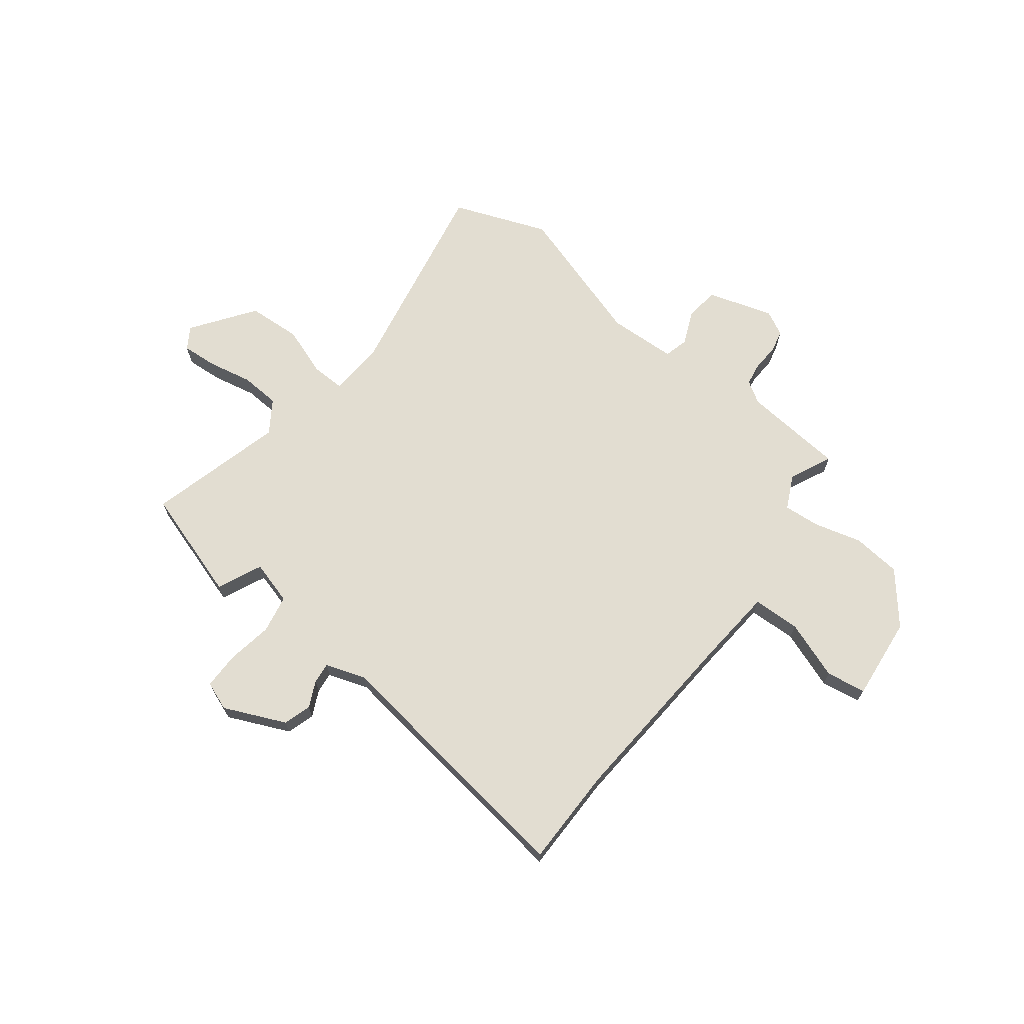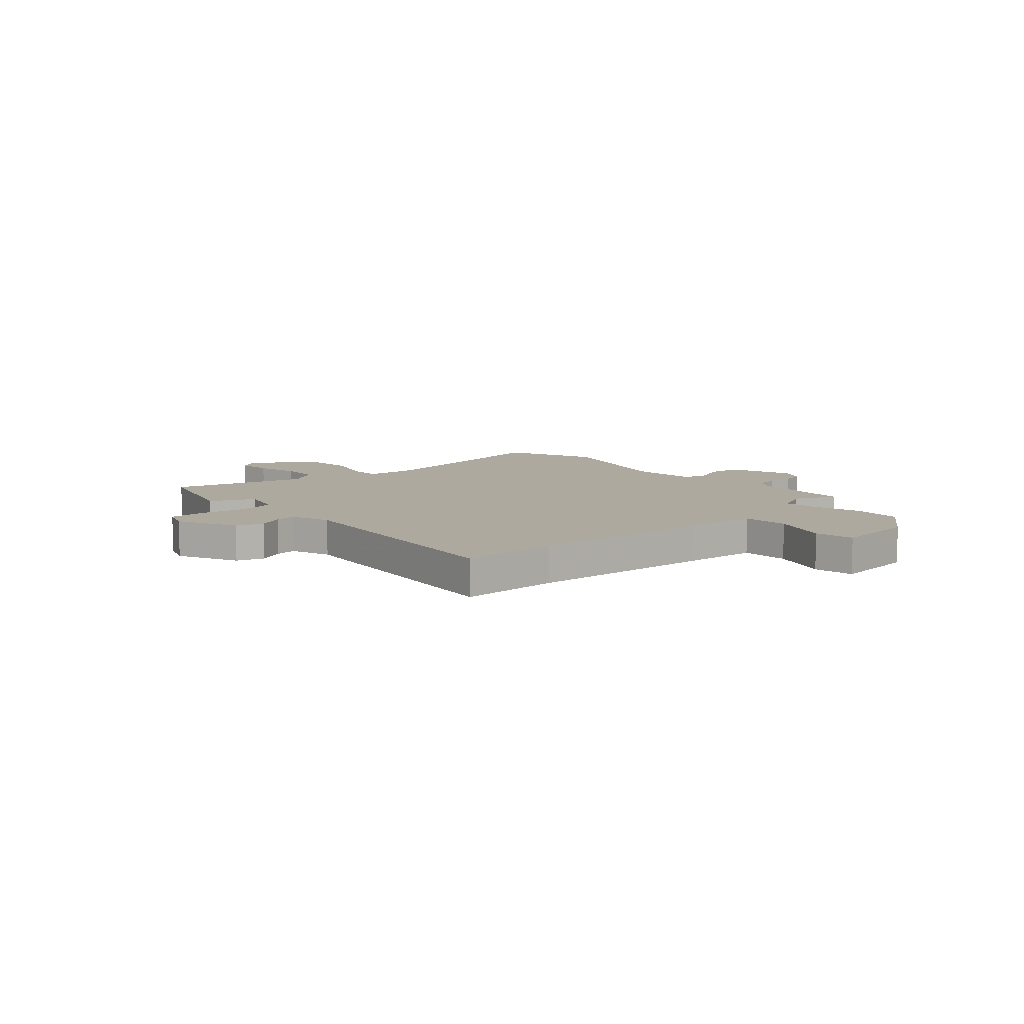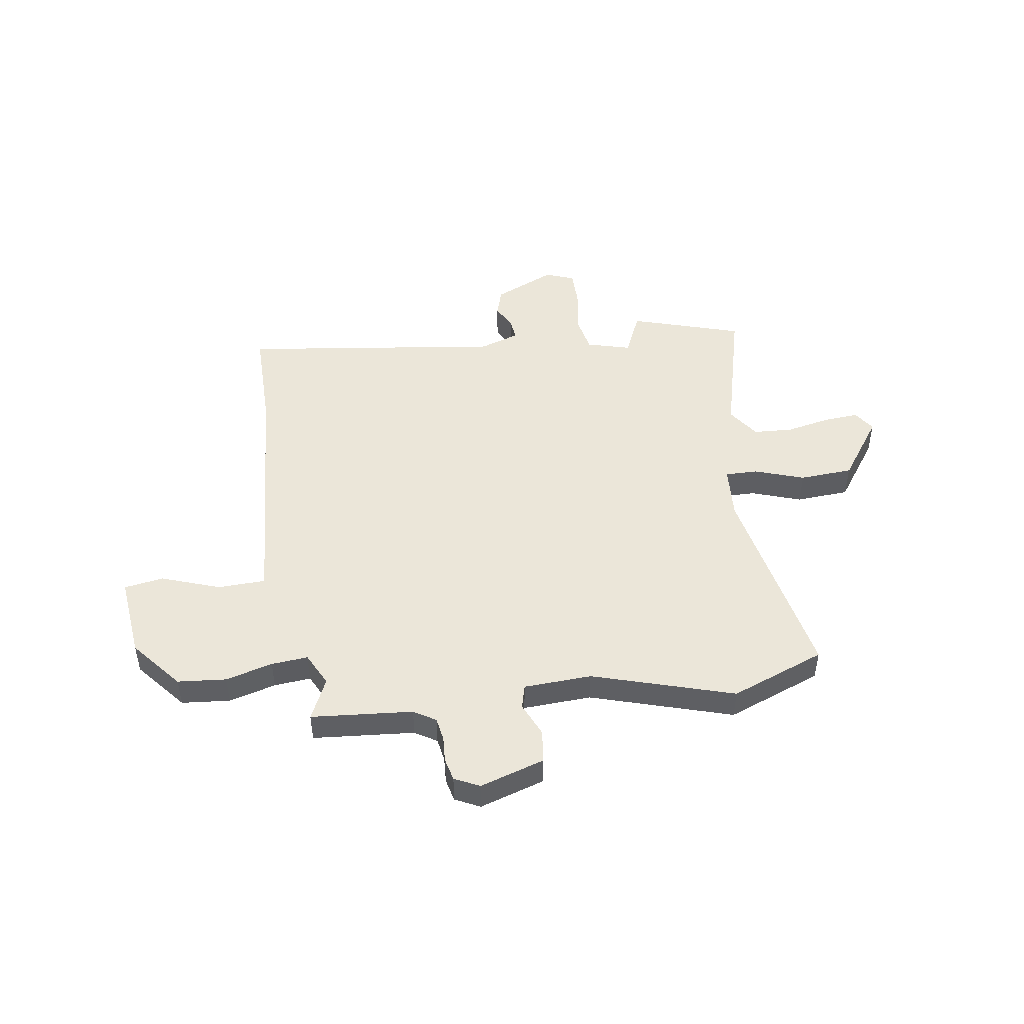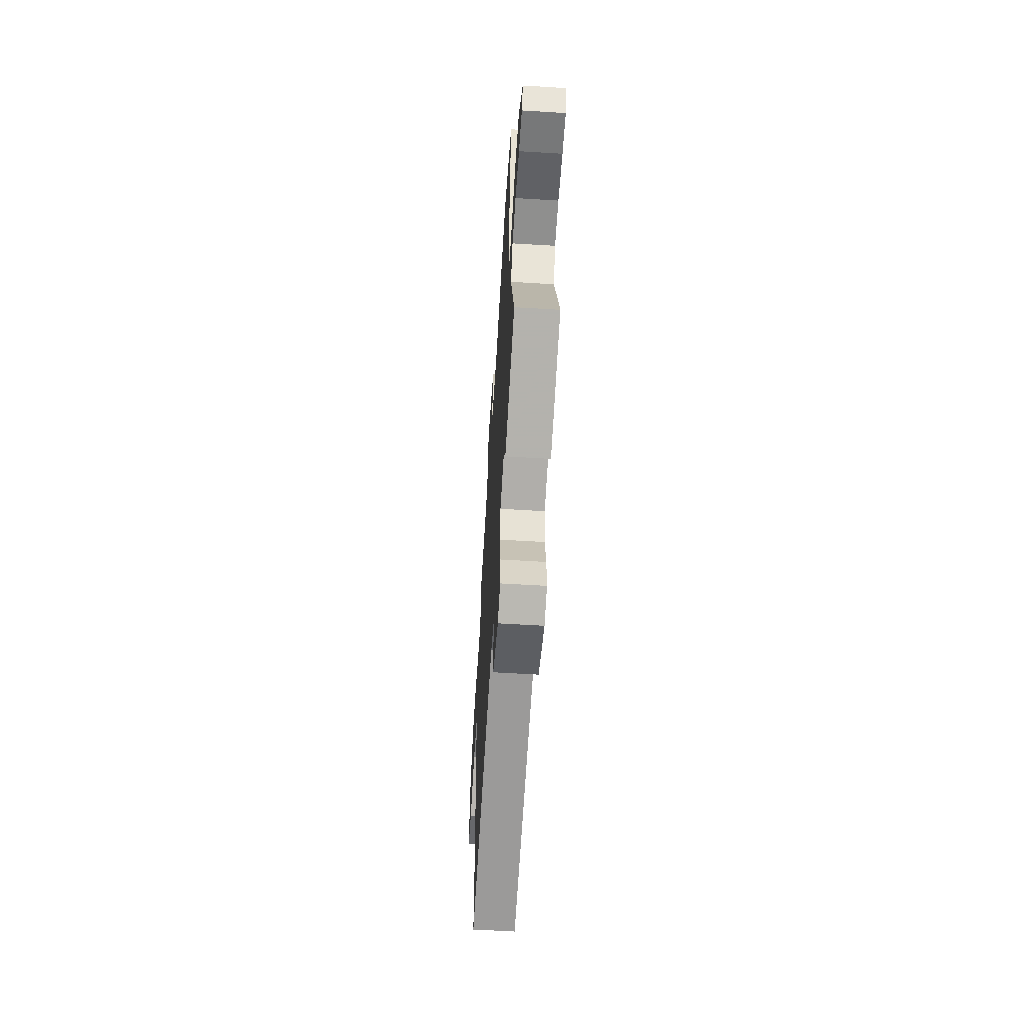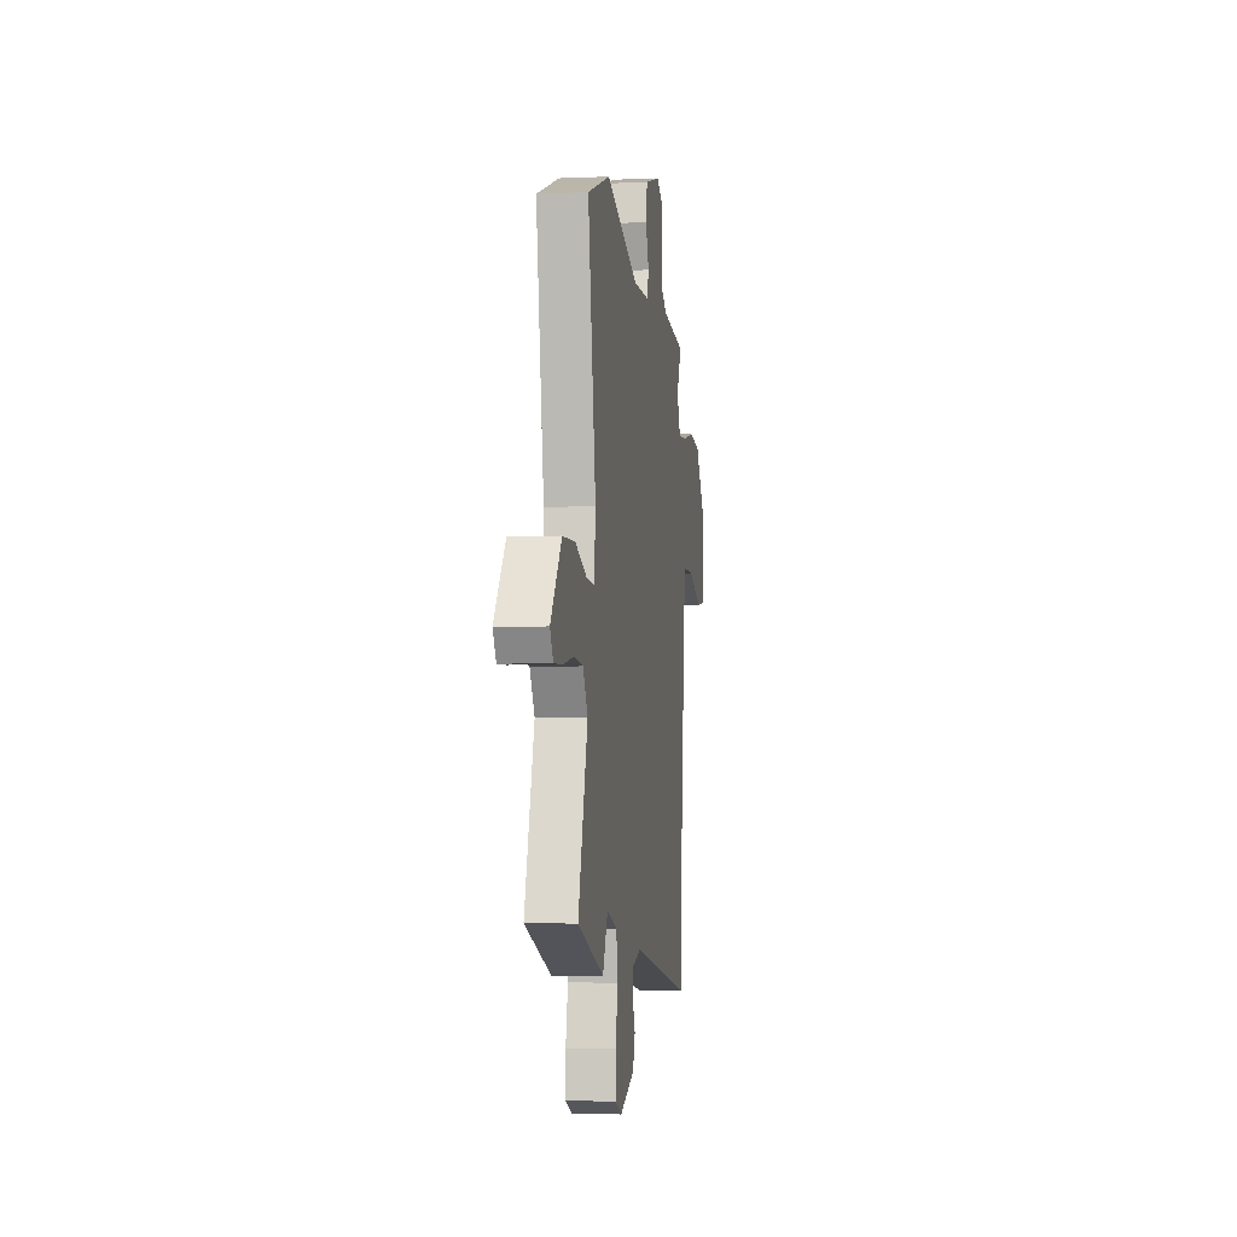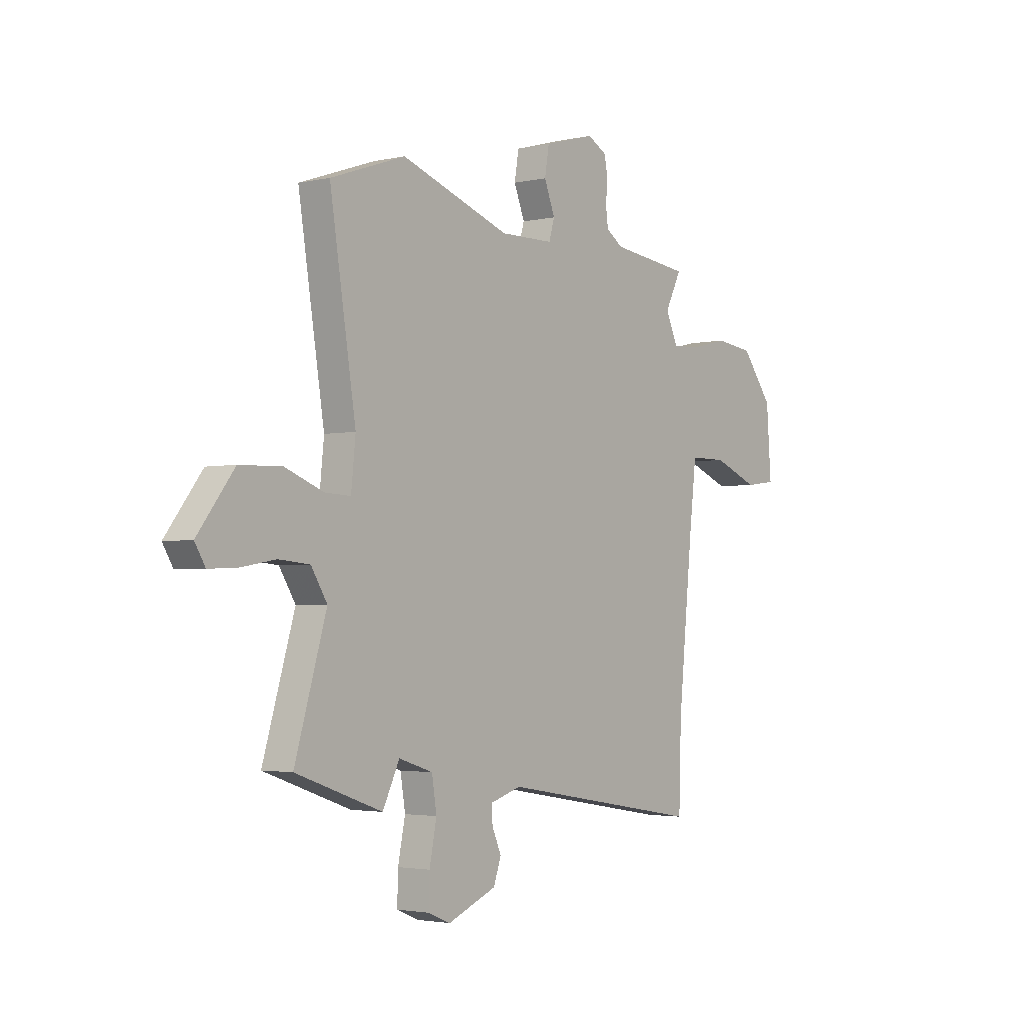
<metadata>
{"format":"obj","ext":"obj","renderer":"f3d","projection":"perspective","resolution":1024,"background":"white","views":[{"elev":68.5,"azim":-144.1,"up":"+Y"},{"elev":9.0,"azim":-134.1,"up":"+Y"},{"elev":47.7,"azim":-10.5,"up":"+Y"},{"elev":-59.9,"azim":86.4,"up":"+Z"},{"elev":-4.5,"azim":98.1,"up":"+Z"},{"elev":-2.7,"azim":127.8,"up":"+Z"}]}
</metadata>
<code>
v -0.502 0.07 0.462
v -0.303 0.07 0.486
v -0.261 0.07 0.514
v -0.255 0.07 0.56
v -0.26 0.07 0.611
v -0.251 0.07 0.656
v -0.203 0.07 0.682
v -0.075 0.07 0.646
v -0.064 0.07 0.581
v -0.091 0.07 0.513
v -0.077 0.07 0.466
v 0.057 0.07 0.464
v 0.331 0.07 0.559
v 0.518 0.07 0.494
v 0.453 0.07 0.084
v 0.464 0.07 -0.022
v 0.528 0.07 -0.019
v 0.624 0.07 0.018
v 0.729 0.07 0.015
v 0.82 0.07 -0.104
v 0.794 0.07 -0.147
v 0.724 0.07 -0.144
v 0.637 0.07 -0.129
v 0.56 0.07 -0.136
v 0.52 0.07 -0.2
v 0.599 0.07 -0.465
v 0.383 0.07 -0.541
v 0.341 0.07 -0.455
v 0.256 0.07 -0.482
v 0.244 0.07 -0.557
v 0.262 0.07 -0.646
v 0.264 0.07 -0.718
v 0.208 0.07 -0.741
v 0.086 0.07 -0.691
v 0.067 0.07 -0.637
v 0.09 0.07 -0.585
v 0.093 0.07 -0.544
v 0.014 0.07 -0.52
v -0.497 0.07 -0.606
v -0.503 0.07 -0.412
v -0.54 0.07 -0.046
v -0.557 0.07 0.098
v -0.65 0.07 0.098
v -0.763 0.07 0.053
v -0.841 0.07 0.063
v -0.829 0.07 0.227
v -0.751 0.07 0.328
v -0.656 0.07 0.34
v -0.563 0.07 0.318
v -0.491 0.07 0.314
v -0.461 0.07 0.381
v -0.502 0 0.462
v -0.303 0 0.486
v -0.261 0 0.514
v -0.255 0 0.56
v -0.26 0 0.611
v -0.251 0 0.656
v -0.203 0 0.682
v -0.075 0 0.646
v -0.064 0 0.581
v -0.091 0 0.513
v -0.077 0 0.466
v 0.057 0 0.464
v 0.331 0 0.559
v 0.518 0 0.494
v 0.453 0 0.084
v 0.464 0 -0.022
v 0.528 0 -0.019
v 0.624 0 0.018
v 0.729 0 0.015
v 0.82 0 -0.104
v 0.794 0 -0.147
v 0.724 0 -0.144
v 0.637 0 -0.129
v 0.56 0 -0.136
v 0.52 0 -0.2
v 0.599 0 -0.465
v 0.383 0 -0.541
v 0.341 0 -0.455
v 0.256 0 -0.482
v 0.244 0 -0.557
v 0.262 0 -0.646
v 0.264 0 -0.718
v 0.208 0 -0.741
v 0.086 0 -0.691
v 0.067 0 -0.637
v 0.09 0 -0.585
v 0.093 0 -0.544
v 0.014 0 -0.52
v -0.497 0 -0.606
v -0.503 0 -0.412
v -0.54 0 -0.046
v -0.557 0 0.098
v -0.65 0 0.098
v -0.763 0 0.053
v -0.841 0 0.063
v -0.829 0 0.227
v -0.751 0 0.328
v -0.656 0 0.34
v -0.563 0 0.318
v -0.491 0 0.314
v -0.461 0 0.381
f 46 47 48 49
f 46 49 50
f 43 44 45 46
f 42 43 46 50
f 41 42 50 51
f 38 39 40
f 38 40 41 51
f 33 34 35 36
f 33 36 37
f 30 31 32 33
f 29 30 33 37
f 25 26 27 28
f 24 25 28 29
f 20 21 22 23
f 20 23 24
f 17 18 19 20
f 16 17 20 24
f 12 13 14 15
f 11 12 15 16
f 7 8 9 10
f 7 10 11
f 4 5 6 7
f 3 4 7 11
f 2 3 11 16
f 29 37 38 51
f 16 24 29 51
f 1 2 16 51
f 100 99 98 97
f 101 100 97
f 97 96 95 94
f 101 97 94 93
f 102 101 93 92
f 91 90 89
f 102 92 91 89
f 87 86 85 84
f 88 87 84
f 84 83 82 81
f 88 84 81 80
f 79 78 77 76
f 80 79 76 75
f 74 73 72 71
f 75 74 71
f 71 70 69 68
f 75 71 68 67
f 66 65 64 63
f 67 66 63 62
f 61 60 59 58
f 62 61 58
f 58 57 56 55
f 62 58 55 54
f 67 62 54 53
f 102 89 88 80
f 102 80 75 67
f 102 67 53 52
f 1 52 53 2
f 2 53 54 3
f 3 54 55 4
f 4 55 56 5
f 5 56 57 6
f 6 57 58 7
f 7 58 59 8
f 8 59 60 9
f 9 60 61 10
f 10 61 62 11
f 11 62 63 12
f 12 63 64 13
f 13 64 65 14
f 14 65 66 15
f 15 66 67 16
f 16 67 68 17
f 17 68 69 18
f 18 69 70 19
f 19 70 71 20
f 20 71 72 21
f 21 72 73 22
f 22 73 74 23
f 23 74 75 24
f 24 75 76 25
f 25 76 77 26
f 26 77 78 27
f 27 78 79 28
f 28 79 80 29
f 29 80 81 30
f 30 81 82 31
f 31 82 83 32
f 32 83 84 33
f 33 84 85 34
f 34 85 86 35
f 35 86 87 36
f 36 87 88 37
f 37 88 89 38
f 38 89 90 39
f 39 90 91 40
f 40 91 92 41
f 41 92 93 42
f 42 93 94 43
f 43 94 95 44
f 44 95 96 45
f 45 96 97 46
f 46 97 98 47
f 47 98 99 48
f 48 99 100 49
f 49 100 101 50
f 50 101 102 51
f 51 102 52 1

</code>
